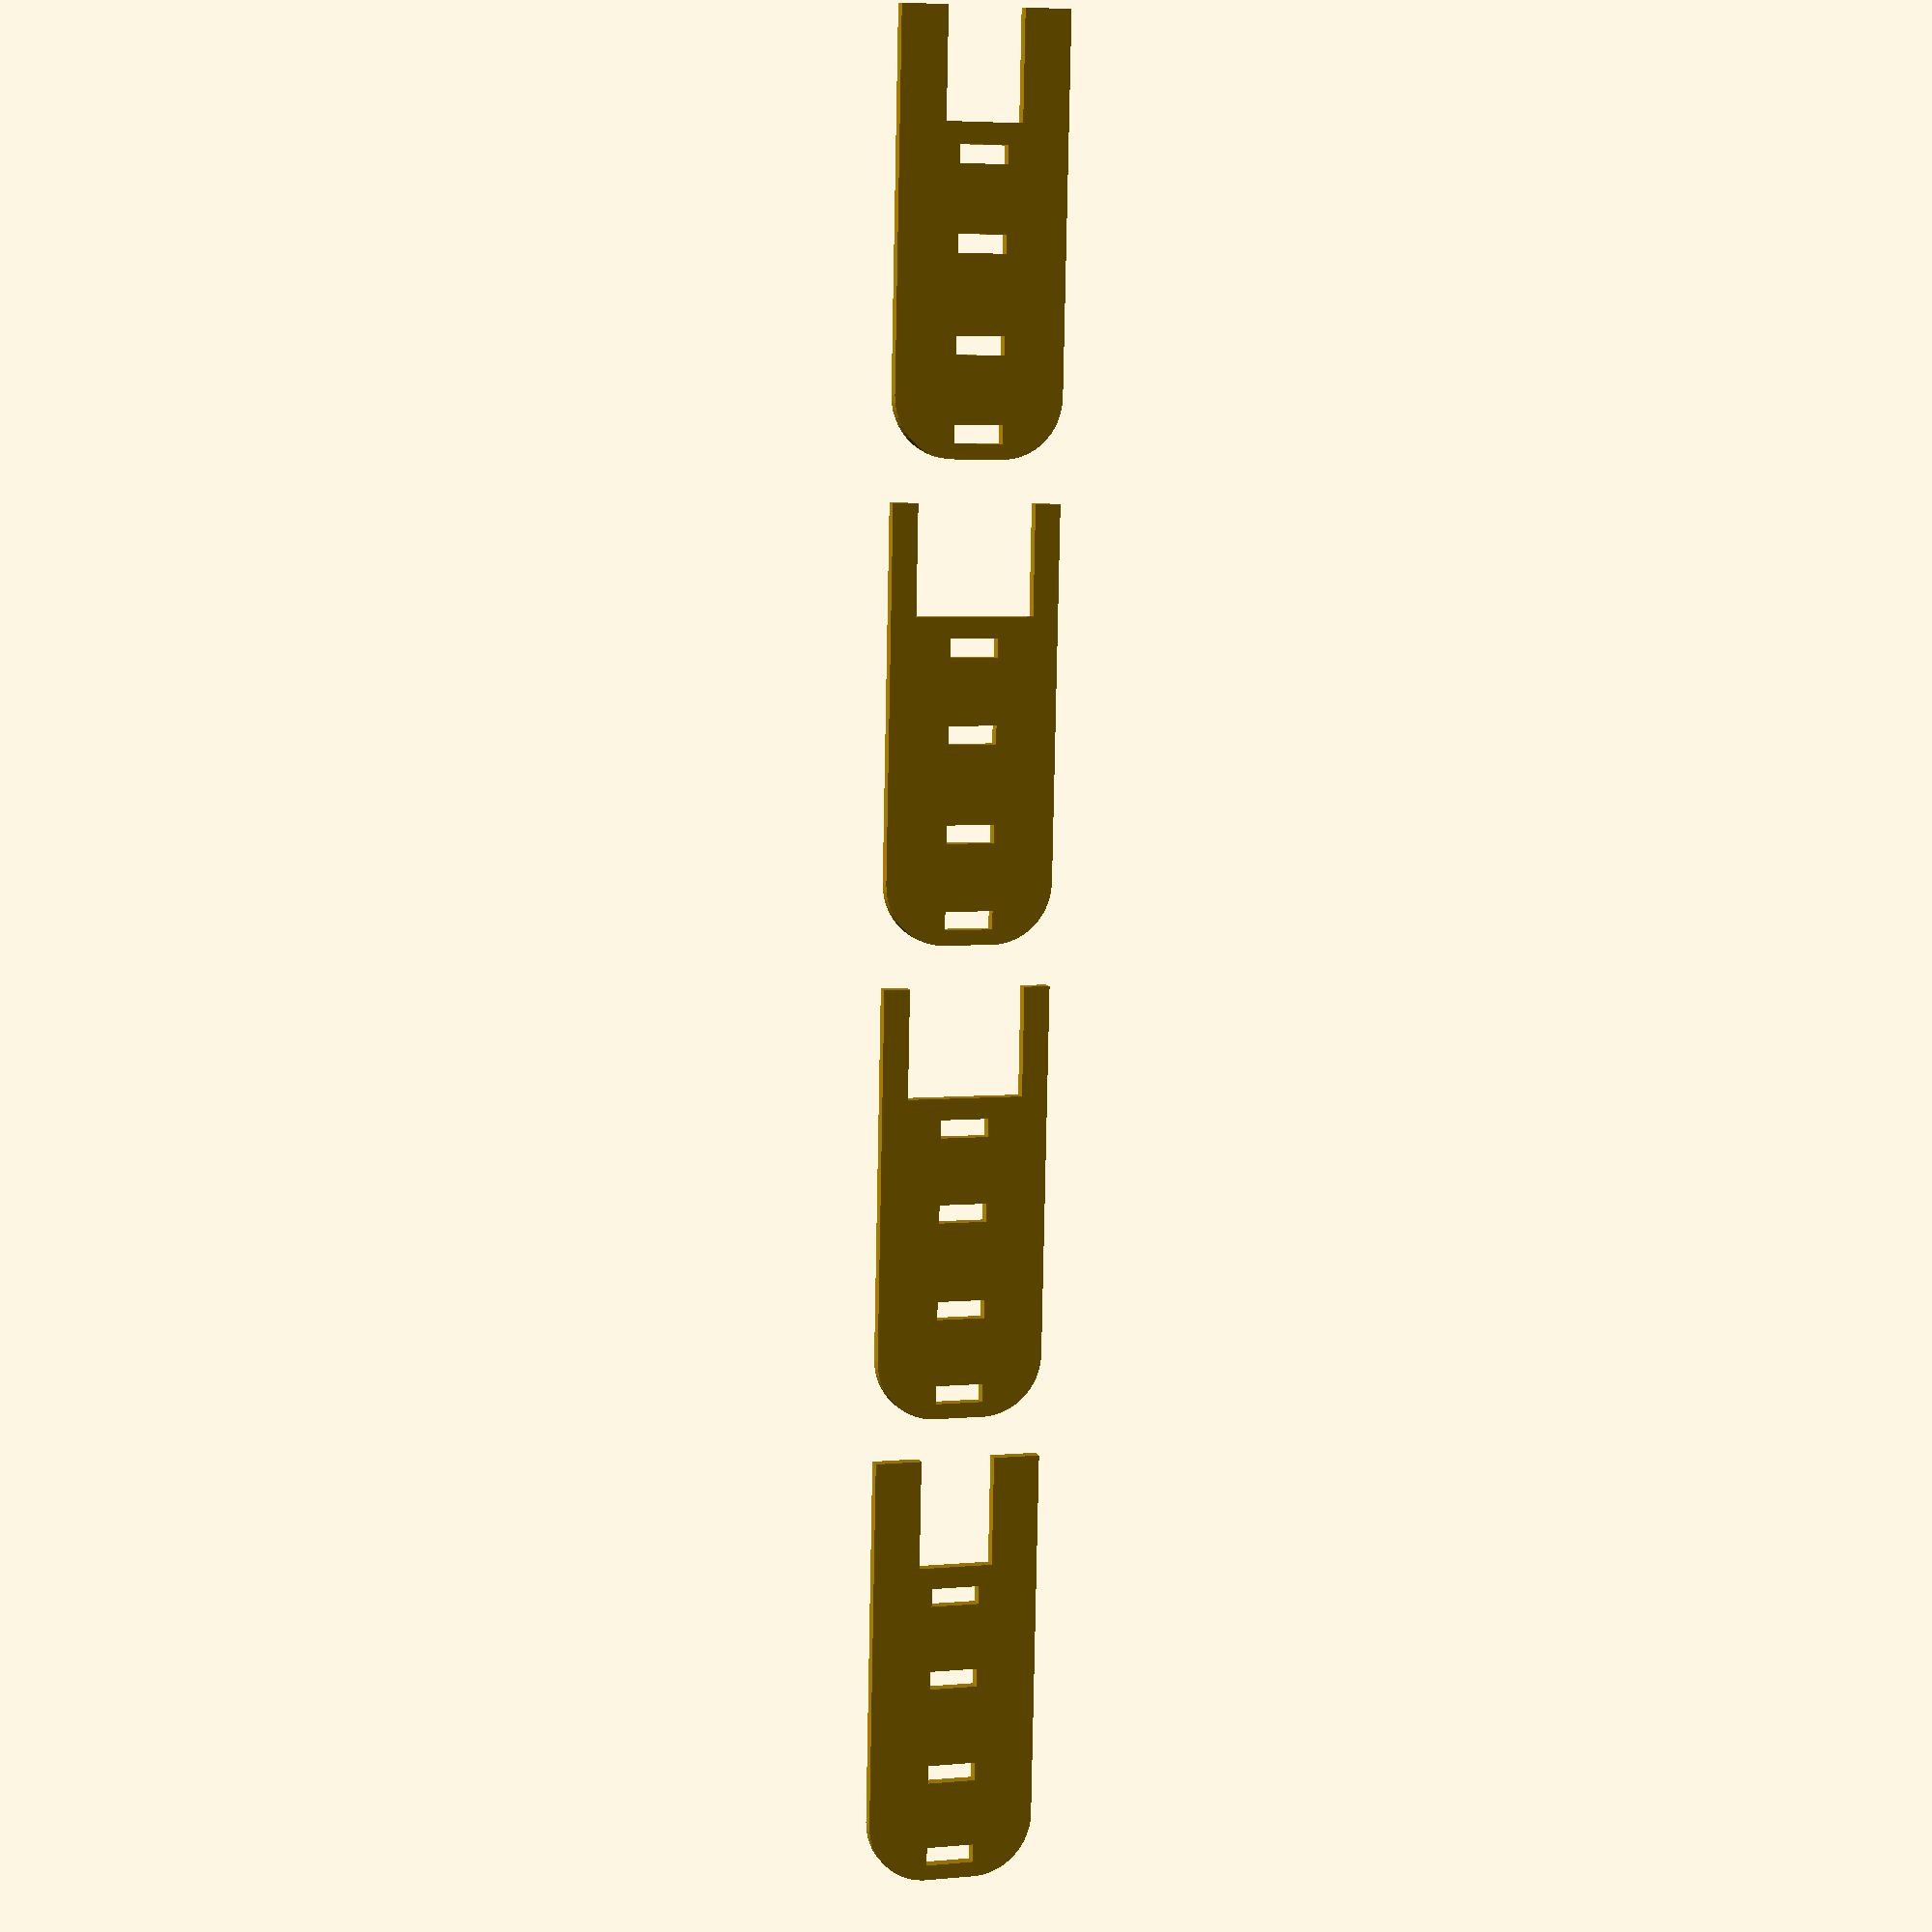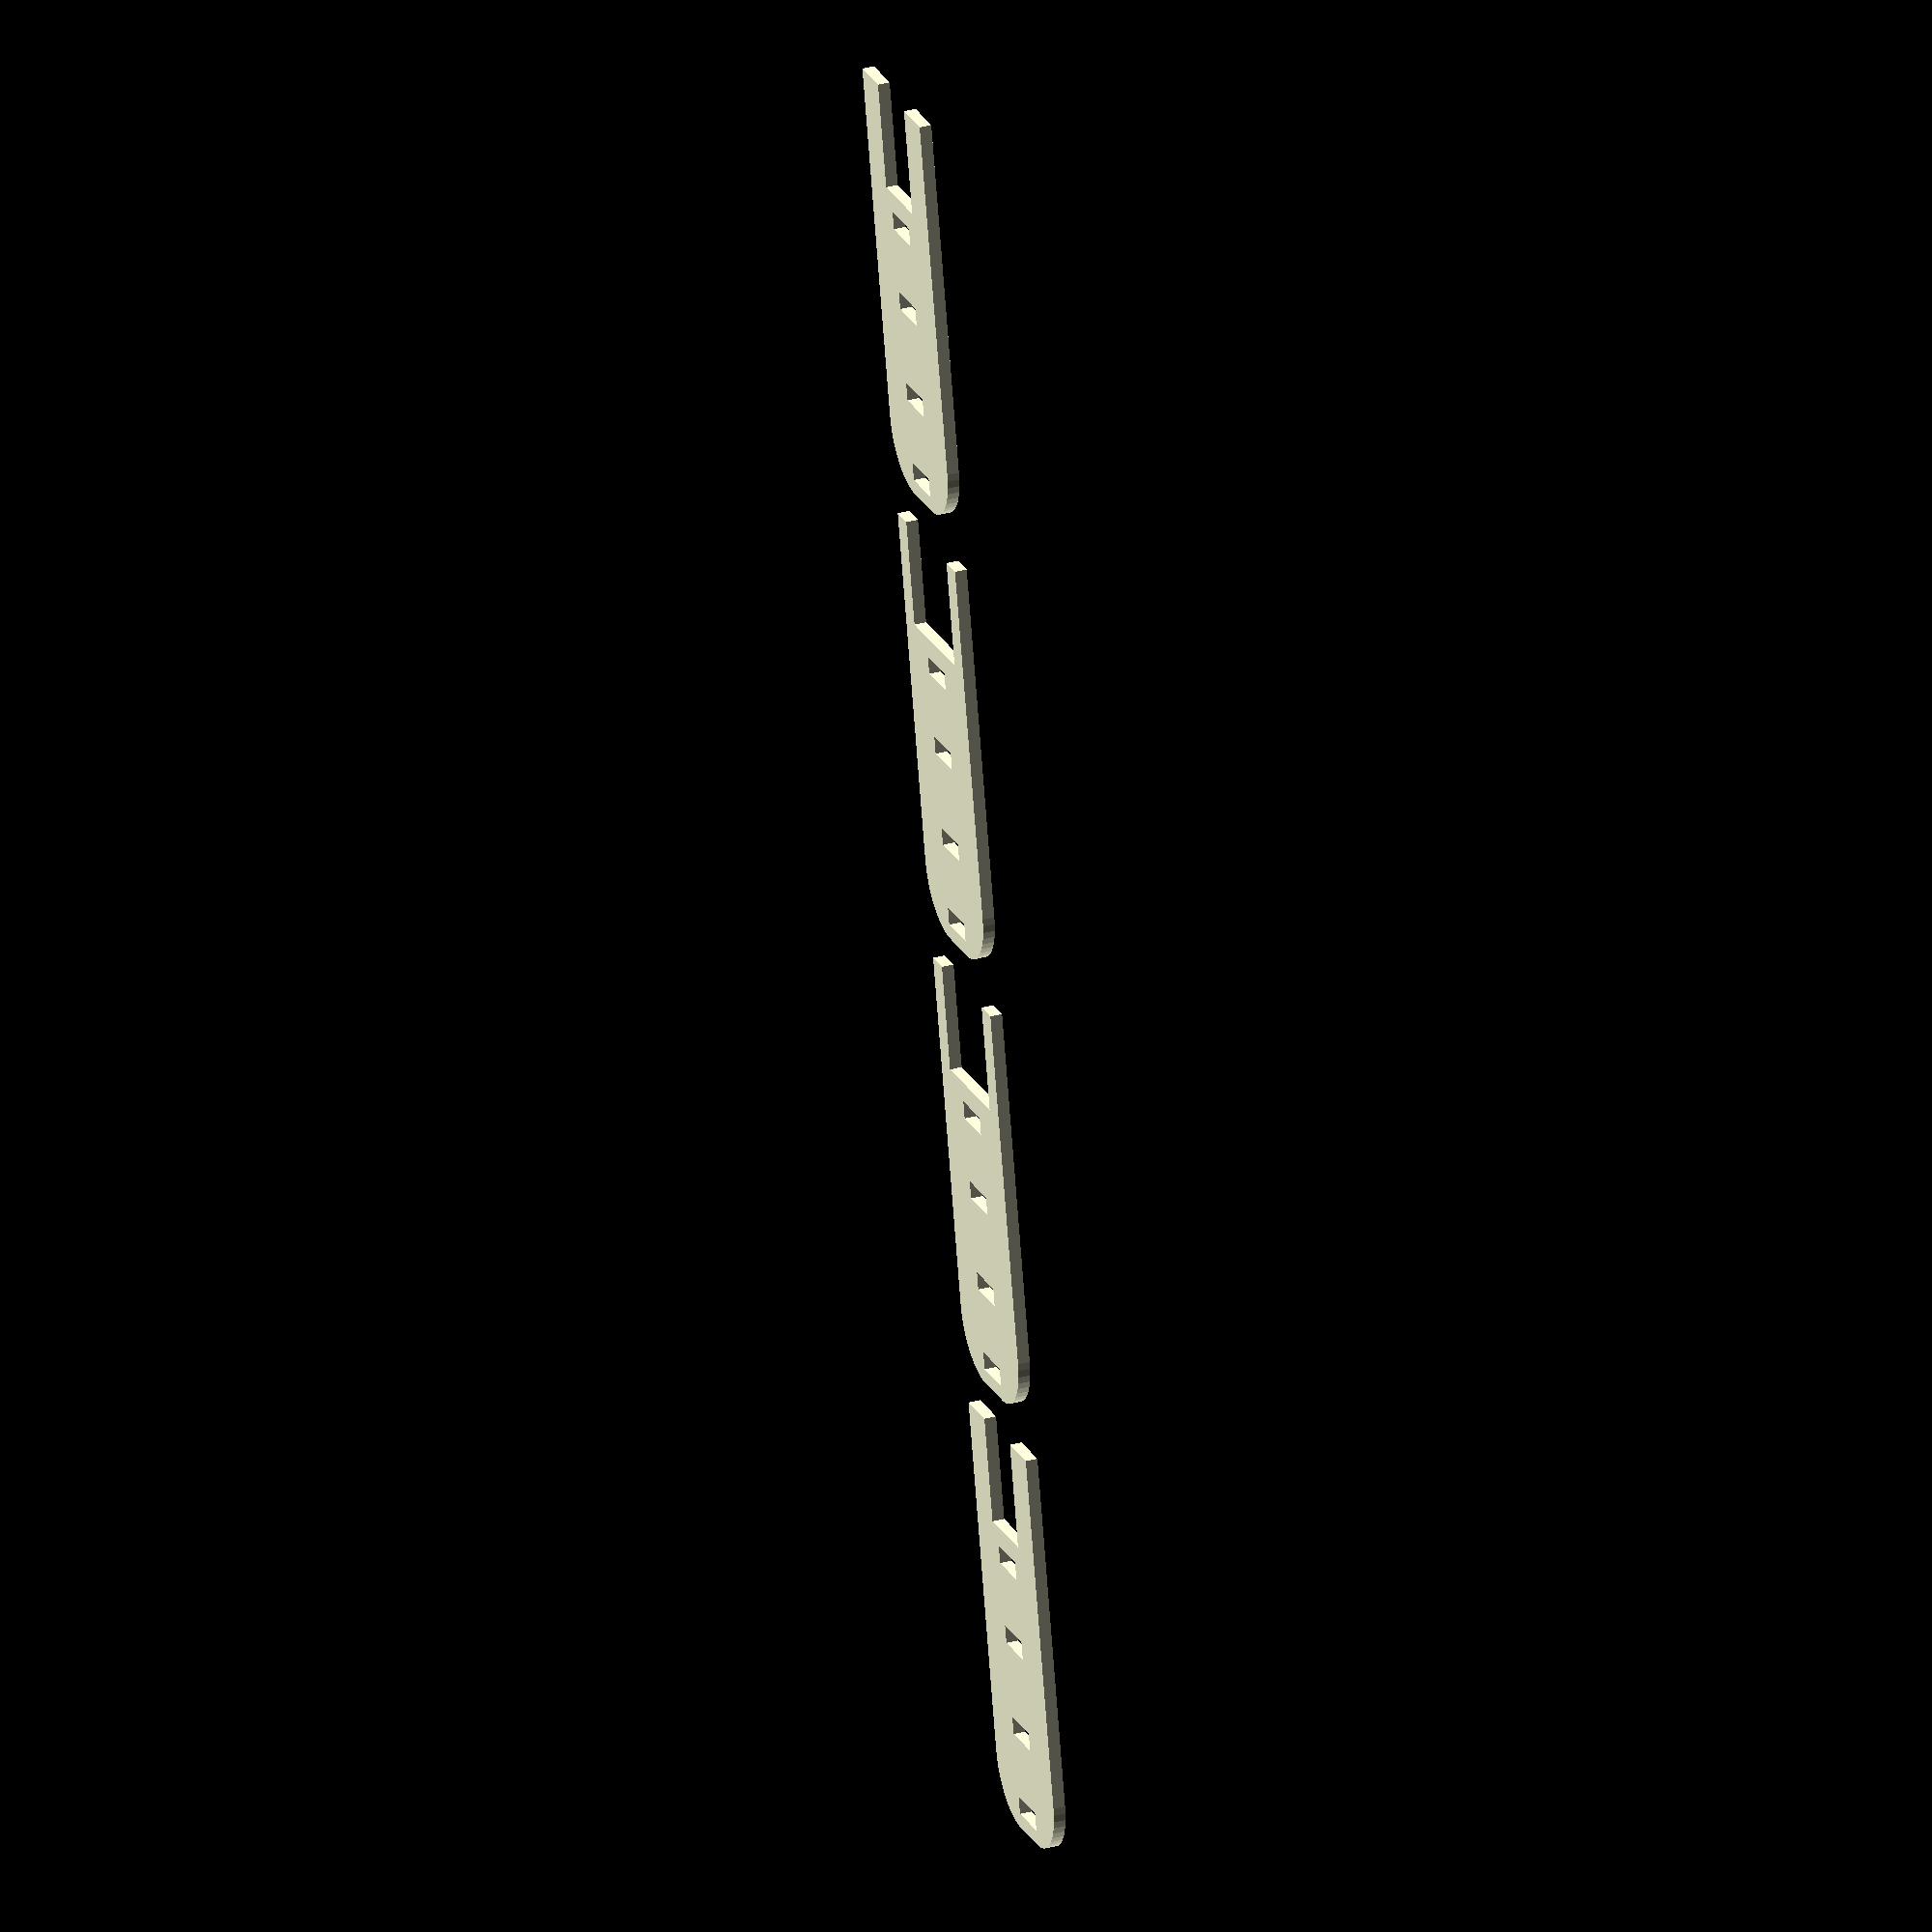
<openscad>
$fn = 50;


union() {
	translate(v = [0, 0, 0]) {
		projection() {
			intersection() {
				translate(v = [-500, -500, -4.5000000000]) {
					cube(size = [1000, 1000, 0.1000000000]);
				}
				difference() {
					union() {
						translate(v = [0, 21.0000000000, -6.0000000000]) {
							hull() {
								translate(v = [-2.0000000000, 9.5000000000, 0]) {
									cylinder(h = 12, r = 5);
								}
								translate(v = [2.0000000000, 9.5000000000, 0]) {
									cylinder(h = 12, r = 5);
								}
								translate(v = [-2.0000000000, -9.5000000000, 0]) {
									cylinder(h = 12, r = 5);
								}
								translate(v = [2.0000000000, -9.5000000000, 0]) {
									cylinder(h = 12, r = 5);
								}
							}
						}
						translate(v = [0, 21.0000000000, -6.0000000000]) {
							hull() {
								translate(v = [-2.0000000000, 9.5000000000, 0]) {
									cylinder(h = 12, r = 5);
								}
								translate(v = [2.0000000000, 9.5000000000, 0]) {
									cylinder(h = 12, r = 5);
								}
								translate(v = [-2.0000000000, -9.5000000000, 0]) {
									cylinder(h = 12, r = 5);
								}
								translate(v = [2.0000000000, -9.5000000000, 0]) {
									cylinder(h = 12, r = 5);
								}
							}
						}
						translate(v = [-7.0000000000, 0, -6.0000000000]) {
							cube(size = [14, 13.5000000000, 12]);
						}
					}
					union() {
						translate(v = [0.0000000000, 9, 0]) {
							rotate(a = [0, 0, 0]) {
								difference() {
									union() {
										rotate(a = [90, 0, 0]) {
											linear_extrude(height = 13.5000000000) {
												polygon(points = [[5.7700000000, 0.0000000000], [2.8850000000, 4.9969665798], [-2.8850000000, 4.9969665798], [-5.7700000000, 0.0000000000], [-2.8850000000, -4.9969665798], [2.8850000000, -4.9969665798]]);
											}
										}
									}
									union();
								}
							}
						}
						translate(v = [-2.0000000000, 10.7500000000, -50]) {
							cube(size = [4, 1.5000000000, 100]);
						}
						translate(v = [-2.0000000000, 17.7500000000, -50]) {
							cube(size = [4, 1.5000000000, 100]);
						}
						translate(v = [-2.0000000000, 25.7500000000, -50]) {
							cube(size = [4, 1.5000000000, 100]);
						}
						translate(v = [-2.0000000000, 32.7500000000, -50]) {
							cube(size = [4, 1.5000000000, 100]);
						}
						translate(v = [0.0000000000, 8, 0]) {
							rotate(a = [90, 0, 0]) {
								cylinder(h = 8, r = 3.0000000000);
							}
						}
					}
				}
			}
		}
	}
	translate(v = [0, 39, 0]) {
		projection() {
			intersection() {
				translate(v = [-500, -500, -1.5000000000]) {
					cube(size = [1000, 1000, 0.1000000000]);
				}
				difference() {
					union() {
						translate(v = [0, 21.0000000000, -6.0000000000]) {
							hull() {
								translate(v = [-2.0000000000, 9.5000000000, 0]) {
									cylinder(h = 12, r = 5);
								}
								translate(v = [2.0000000000, 9.5000000000, 0]) {
									cylinder(h = 12, r = 5);
								}
								translate(v = [-2.0000000000, -9.5000000000, 0]) {
									cylinder(h = 12, r = 5);
								}
								translate(v = [2.0000000000, -9.5000000000, 0]) {
									cylinder(h = 12, r = 5);
								}
							}
						}
						translate(v = [0, 21.0000000000, -6.0000000000]) {
							hull() {
								translate(v = [-2.0000000000, 9.5000000000, 0]) {
									cylinder(h = 12, r = 5);
								}
								translate(v = [2.0000000000, 9.5000000000, 0]) {
									cylinder(h = 12, r = 5);
								}
								translate(v = [-2.0000000000, -9.5000000000, 0]) {
									cylinder(h = 12, r = 5);
								}
								translate(v = [2.0000000000, -9.5000000000, 0]) {
									cylinder(h = 12, r = 5);
								}
							}
						}
						translate(v = [-7.0000000000, 0, -6.0000000000]) {
							cube(size = [14, 13.5000000000, 12]);
						}
					}
					union() {
						translate(v = [0.0000000000, 9, 0]) {
							rotate(a = [0, 0, 0]) {
								difference() {
									union() {
										rotate(a = [90, 0, 0]) {
											linear_extrude(height = 13.5000000000) {
												polygon(points = [[5.7700000000, 0.0000000000], [2.8850000000, 4.9969665798], [-2.8850000000, 4.9969665798], [-5.7700000000, 0.0000000000], [-2.8850000000, -4.9969665798], [2.8850000000, -4.9969665798]]);
											}
										}
									}
									union();
								}
							}
						}
						translate(v = [-2.0000000000, 10.7500000000, -50]) {
							cube(size = [4, 1.5000000000, 100]);
						}
						translate(v = [-2.0000000000, 17.7500000000, -50]) {
							cube(size = [4, 1.5000000000, 100]);
						}
						translate(v = [-2.0000000000, 25.7500000000, -50]) {
							cube(size = [4, 1.5000000000, 100]);
						}
						translate(v = [-2.0000000000, 32.7500000000, -50]) {
							cube(size = [4, 1.5000000000, 100]);
						}
						translate(v = [0.0000000000, 8, 0]) {
							rotate(a = [90, 0, 0]) {
								cylinder(h = 8, r = 3.0000000000);
							}
						}
					}
				}
			}
		}
	}
	translate(v = [0, 78, 0]) {
		projection() {
			intersection() {
				translate(v = [-500, -500, 1.5000000000]) {
					cube(size = [1000, 1000, 0.1000000000]);
				}
				difference() {
					union() {
						translate(v = [0, 21.0000000000, -6.0000000000]) {
							hull() {
								translate(v = [-2.0000000000, 9.5000000000, 0]) {
									cylinder(h = 12, r = 5);
								}
								translate(v = [2.0000000000, 9.5000000000, 0]) {
									cylinder(h = 12, r = 5);
								}
								translate(v = [-2.0000000000, -9.5000000000, 0]) {
									cylinder(h = 12, r = 5);
								}
								translate(v = [2.0000000000, -9.5000000000, 0]) {
									cylinder(h = 12, r = 5);
								}
							}
						}
						translate(v = [0, 21.0000000000, -6.0000000000]) {
							hull() {
								translate(v = [-2.0000000000, 9.5000000000, 0]) {
									cylinder(h = 12, r = 5);
								}
								translate(v = [2.0000000000, 9.5000000000, 0]) {
									cylinder(h = 12, r = 5);
								}
								translate(v = [-2.0000000000, -9.5000000000, 0]) {
									cylinder(h = 12, r = 5);
								}
								translate(v = [2.0000000000, -9.5000000000, 0]) {
									cylinder(h = 12, r = 5);
								}
							}
						}
						translate(v = [-7.0000000000, 0, -6.0000000000]) {
							cube(size = [14, 13.5000000000, 12]);
						}
					}
					union() {
						translate(v = [0.0000000000, 9, 0]) {
							rotate(a = [0, 0, 0]) {
								difference() {
									union() {
										rotate(a = [90, 0, 0]) {
											linear_extrude(height = 13.5000000000) {
												polygon(points = [[5.7700000000, 0.0000000000], [2.8850000000, 4.9969665798], [-2.8850000000, 4.9969665798], [-5.7700000000, 0.0000000000], [-2.8850000000, -4.9969665798], [2.8850000000, -4.9969665798]]);
											}
										}
									}
									union();
								}
							}
						}
						translate(v = [-2.0000000000, 10.7500000000, -50]) {
							cube(size = [4, 1.5000000000, 100]);
						}
						translate(v = [-2.0000000000, 17.7500000000, -50]) {
							cube(size = [4, 1.5000000000, 100]);
						}
						translate(v = [-2.0000000000, 25.7500000000, -50]) {
							cube(size = [4, 1.5000000000, 100]);
						}
						translate(v = [-2.0000000000, 32.7500000000, -50]) {
							cube(size = [4, 1.5000000000, 100]);
						}
						translate(v = [0.0000000000, 8, 0]) {
							rotate(a = [90, 0, 0]) {
								cylinder(h = 8, r = 3.0000000000);
							}
						}
					}
				}
			}
		}
	}
	translate(v = [0, 117, 0]) {
		projection() {
			intersection() {
				translate(v = [-500, -500, 4.5000000000]) {
					cube(size = [1000, 1000, 0.1000000000]);
				}
				difference() {
					union() {
						translate(v = [0, 21.0000000000, -6.0000000000]) {
							hull() {
								translate(v = [-2.0000000000, 9.5000000000, 0]) {
									cylinder(h = 12, r = 5);
								}
								translate(v = [2.0000000000, 9.5000000000, 0]) {
									cylinder(h = 12, r = 5);
								}
								translate(v = [-2.0000000000, -9.5000000000, 0]) {
									cylinder(h = 12, r = 5);
								}
								translate(v = [2.0000000000, -9.5000000000, 0]) {
									cylinder(h = 12, r = 5);
								}
							}
						}
						translate(v = [0, 21.0000000000, -6.0000000000]) {
							hull() {
								translate(v = [-2.0000000000, 9.5000000000, 0]) {
									cylinder(h = 12, r = 5);
								}
								translate(v = [2.0000000000, 9.5000000000, 0]) {
									cylinder(h = 12, r = 5);
								}
								translate(v = [-2.0000000000, -9.5000000000, 0]) {
									cylinder(h = 12, r = 5);
								}
								translate(v = [2.0000000000, -9.5000000000, 0]) {
									cylinder(h = 12, r = 5);
								}
							}
						}
						translate(v = [-7.0000000000, 0, -6.0000000000]) {
							cube(size = [14, 13.5000000000, 12]);
						}
					}
					union() {
						translate(v = [0.0000000000, 9, 0]) {
							rotate(a = [0, 0, 0]) {
								difference() {
									union() {
										rotate(a = [90, 0, 0]) {
											linear_extrude(height = 13.5000000000) {
												polygon(points = [[5.7700000000, 0.0000000000], [2.8850000000, 4.9969665798], [-2.8850000000, 4.9969665798], [-5.7700000000, 0.0000000000], [-2.8850000000, -4.9969665798], [2.8850000000, -4.9969665798]]);
											}
										}
									}
									union();
								}
							}
						}
						translate(v = [-2.0000000000, 10.7500000000, -50]) {
							cube(size = [4, 1.5000000000, 100]);
						}
						translate(v = [-2.0000000000, 17.7500000000, -50]) {
							cube(size = [4, 1.5000000000, 100]);
						}
						translate(v = [-2.0000000000, 25.7500000000, -50]) {
							cube(size = [4, 1.5000000000, 100]);
						}
						translate(v = [-2.0000000000, 32.7500000000, -50]) {
							cube(size = [4, 1.5000000000, 100]);
						}
						translate(v = [0.0000000000, 8, 0]) {
							rotate(a = [90, 0, 0]) {
								cylinder(h = 8, r = 3.0000000000);
							}
						}
					}
				}
			}
		}
	}
}
</openscad>
<views>
elev=351.8 azim=181.2 roll=342.5 proj=p view=wireframe
elev=145.7 azim=347.5 roll=109.8 proj=o view=solid
</views>
